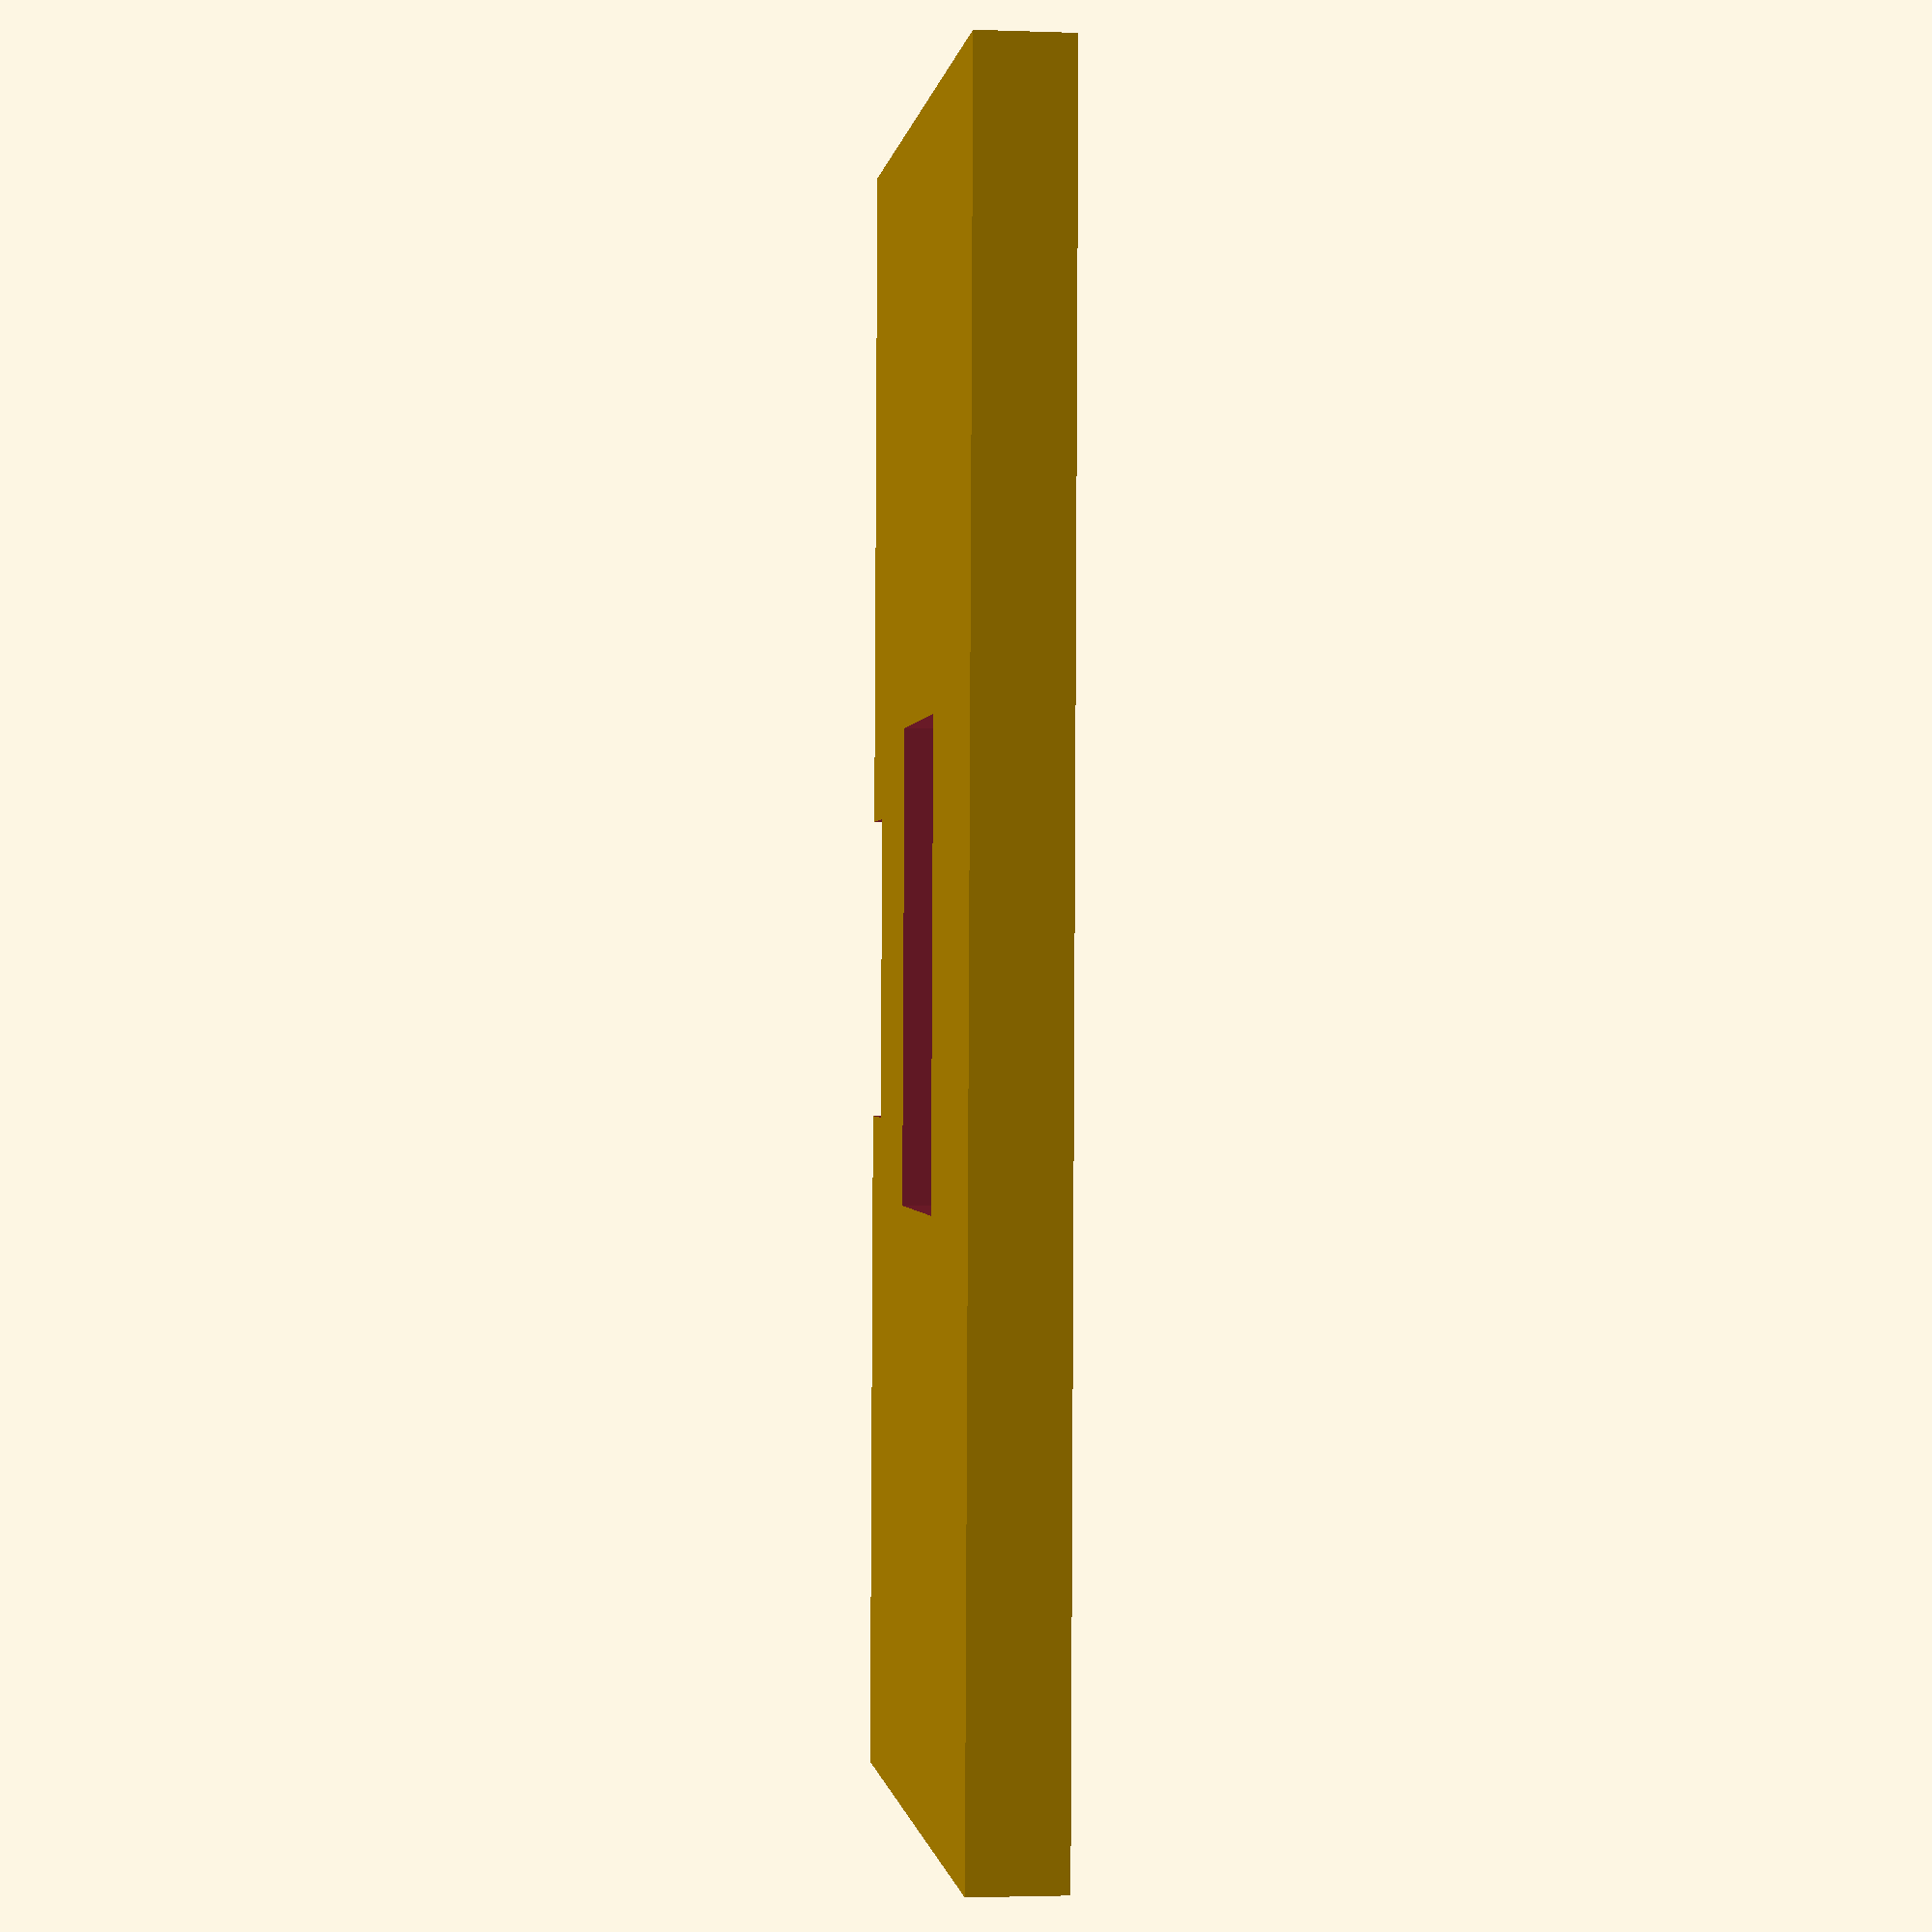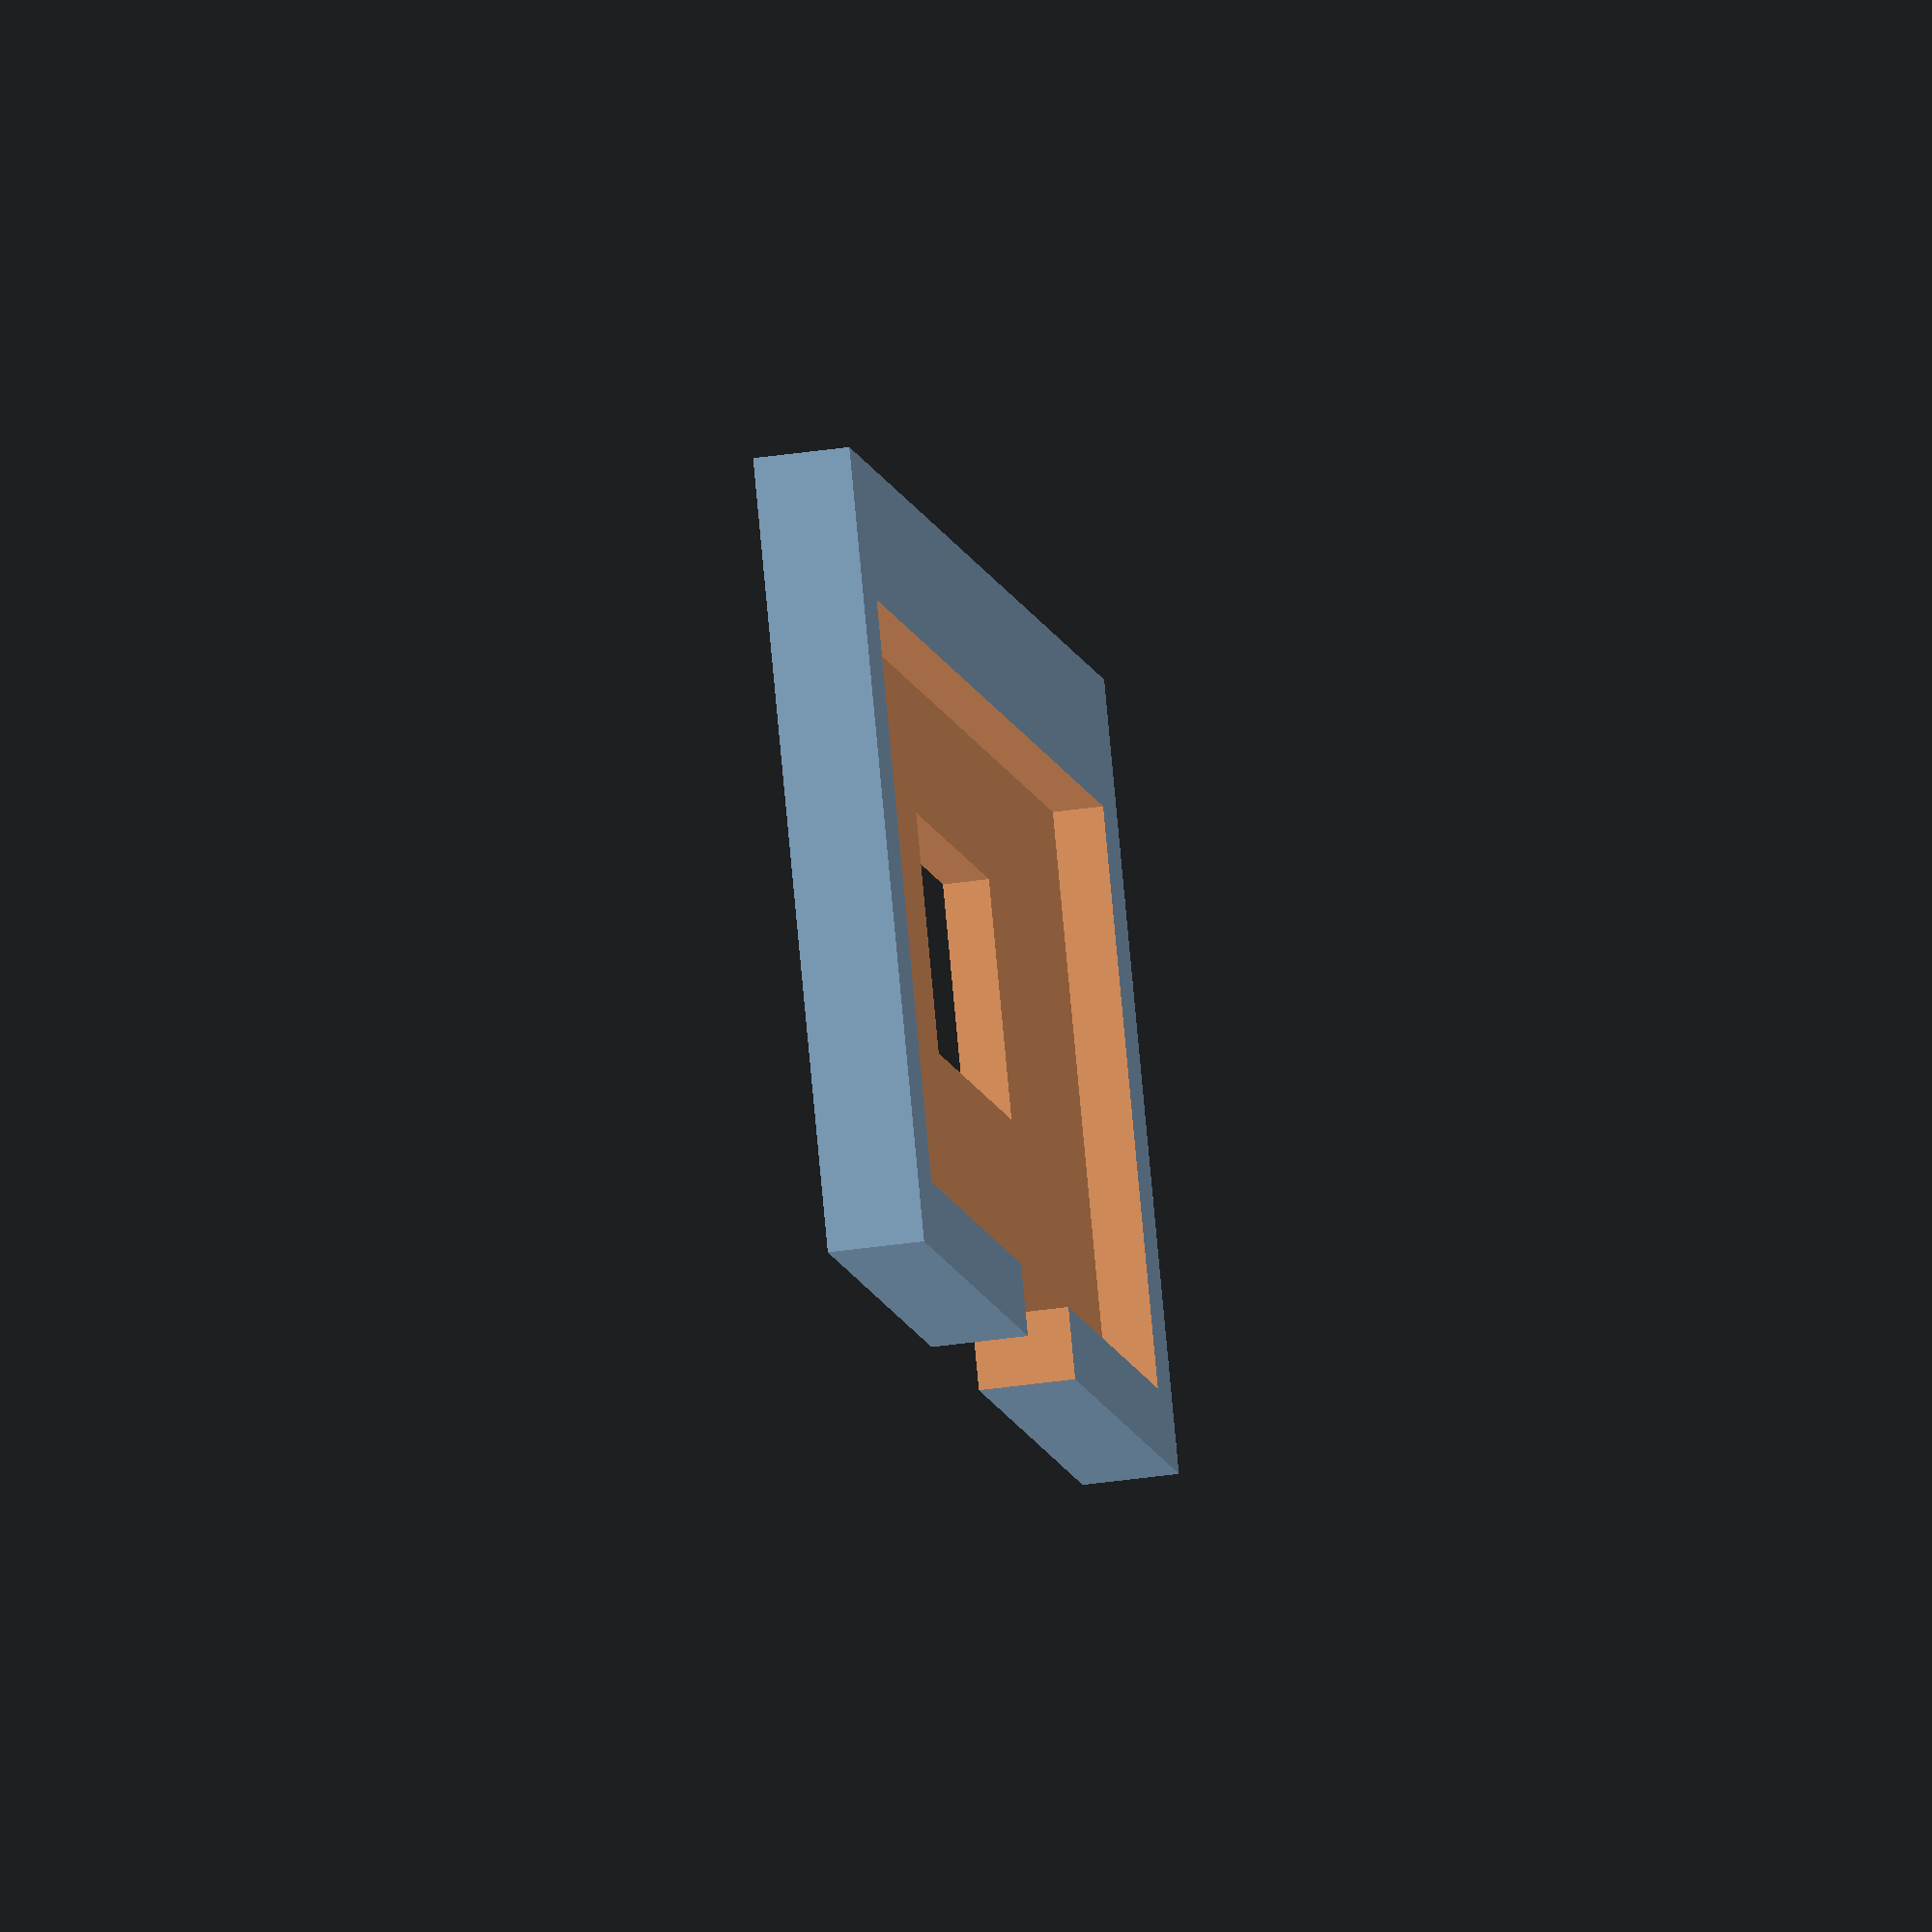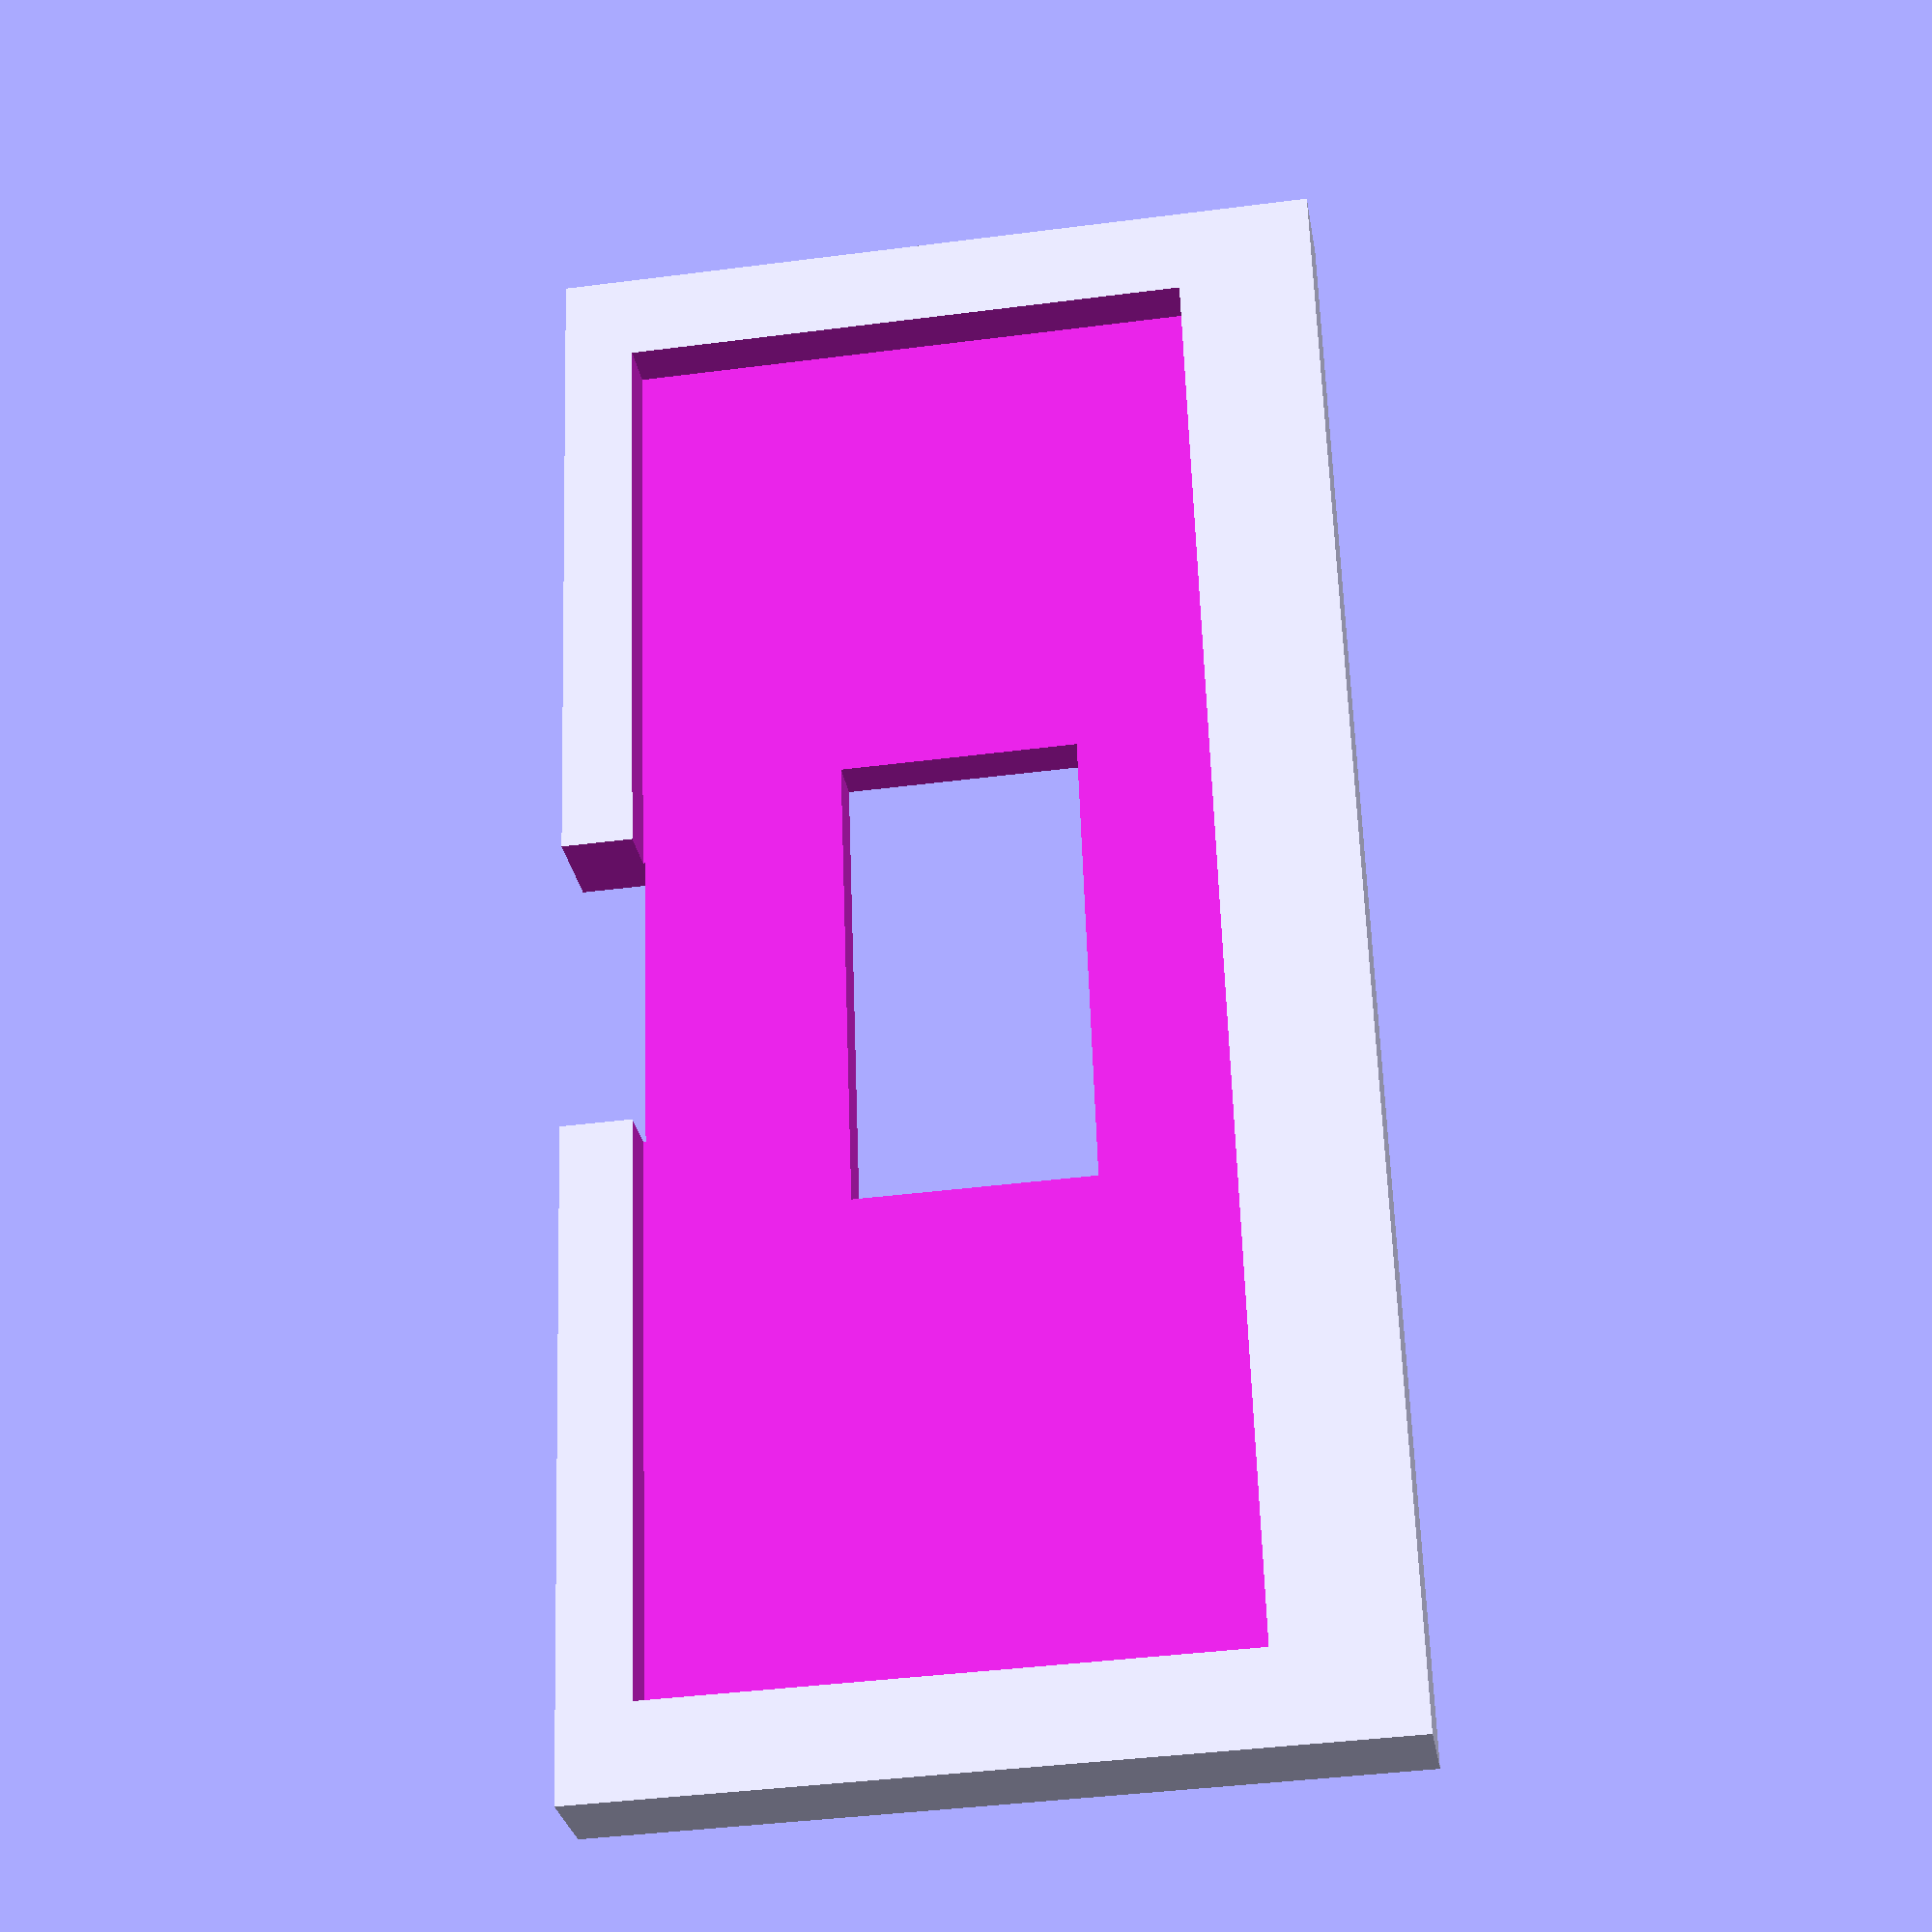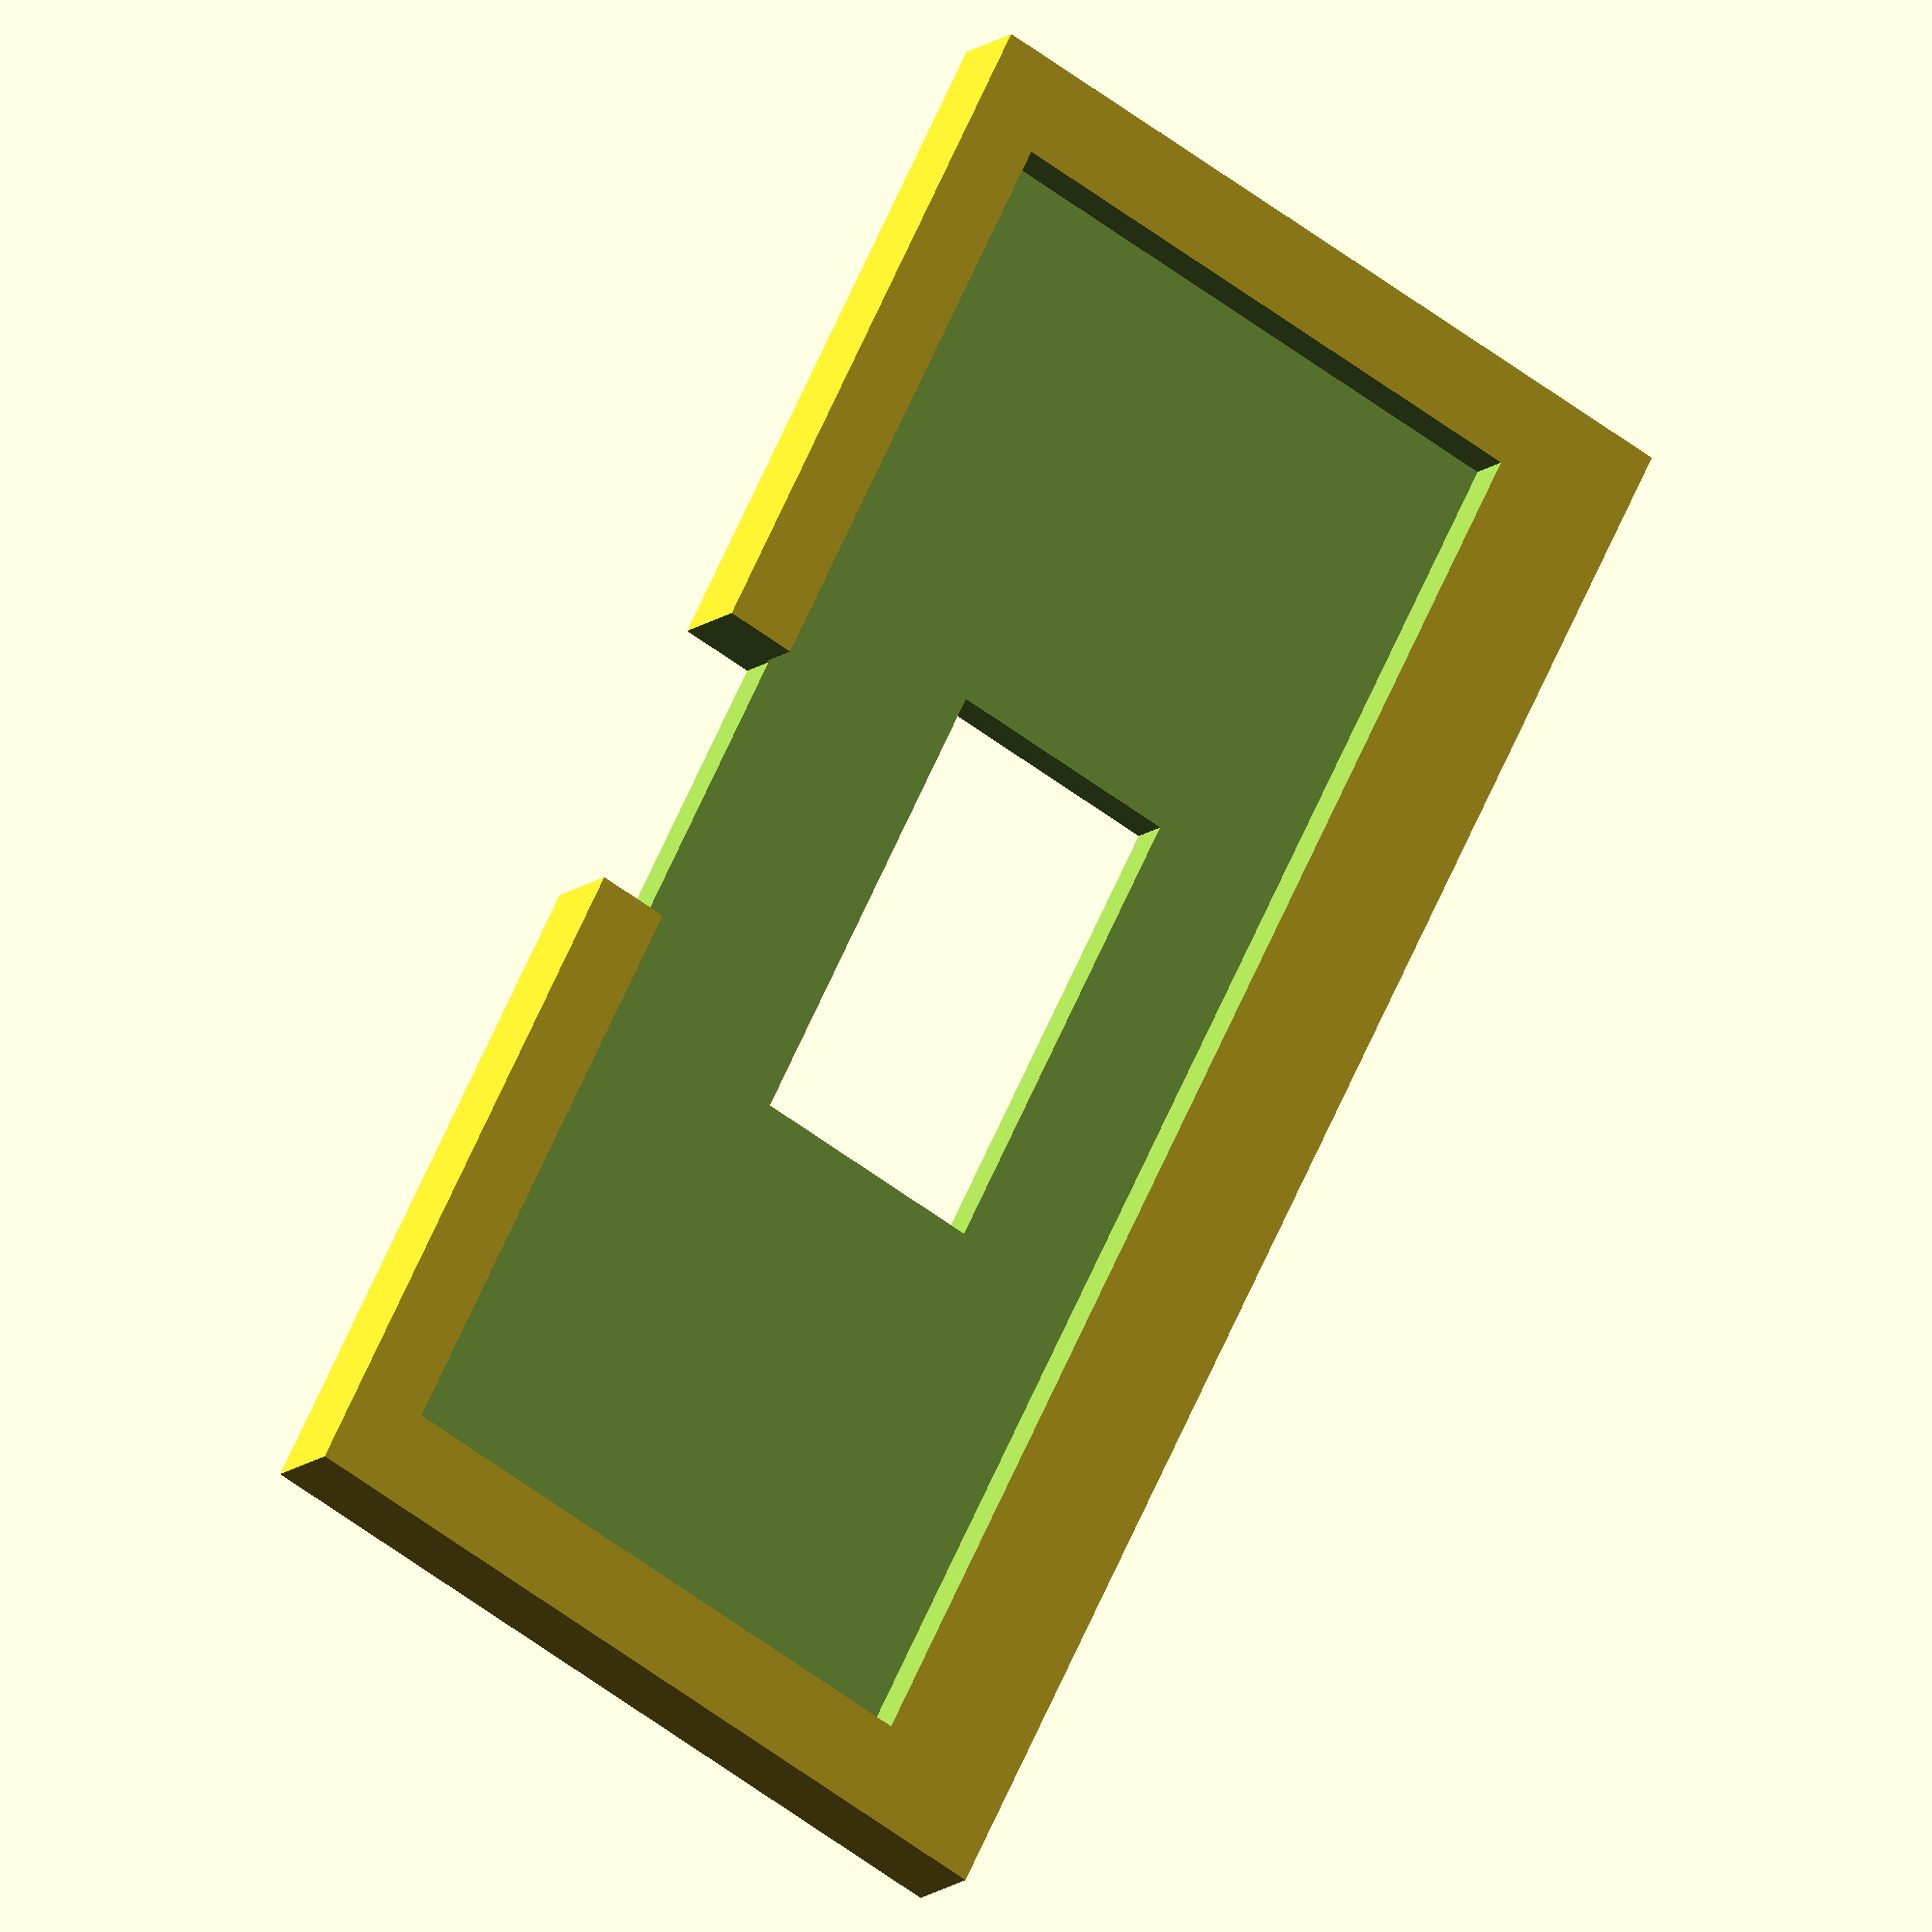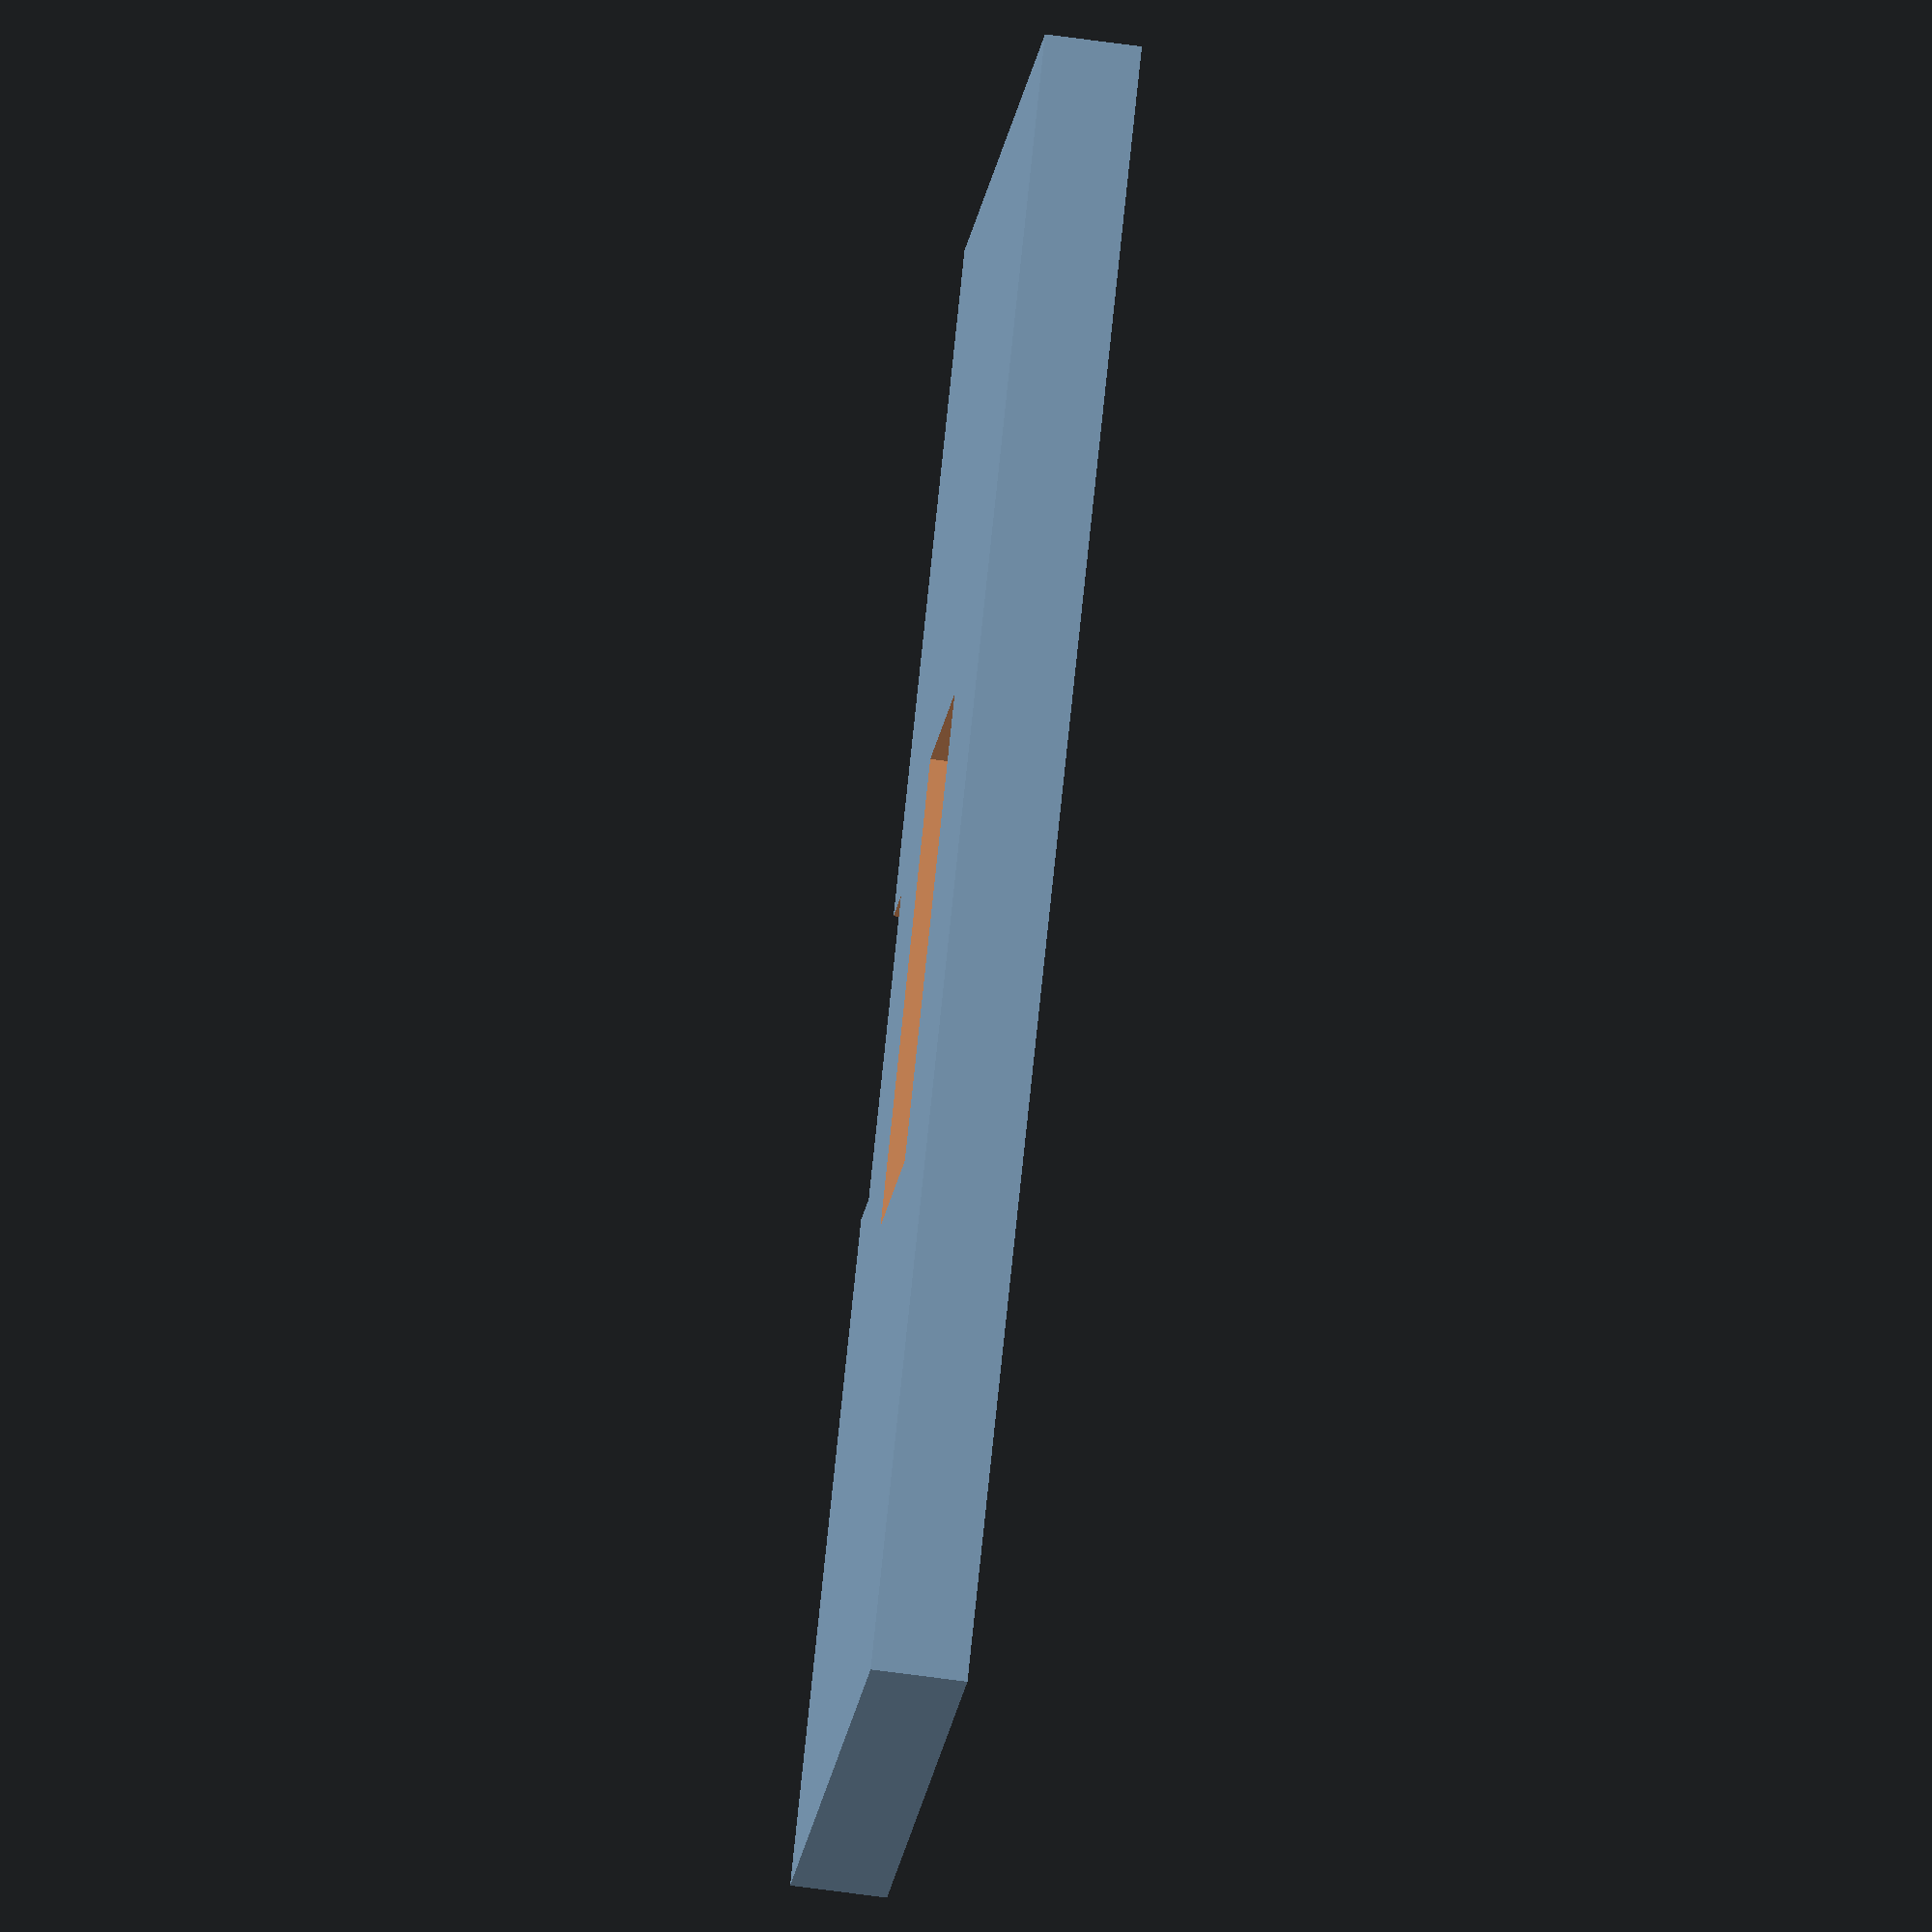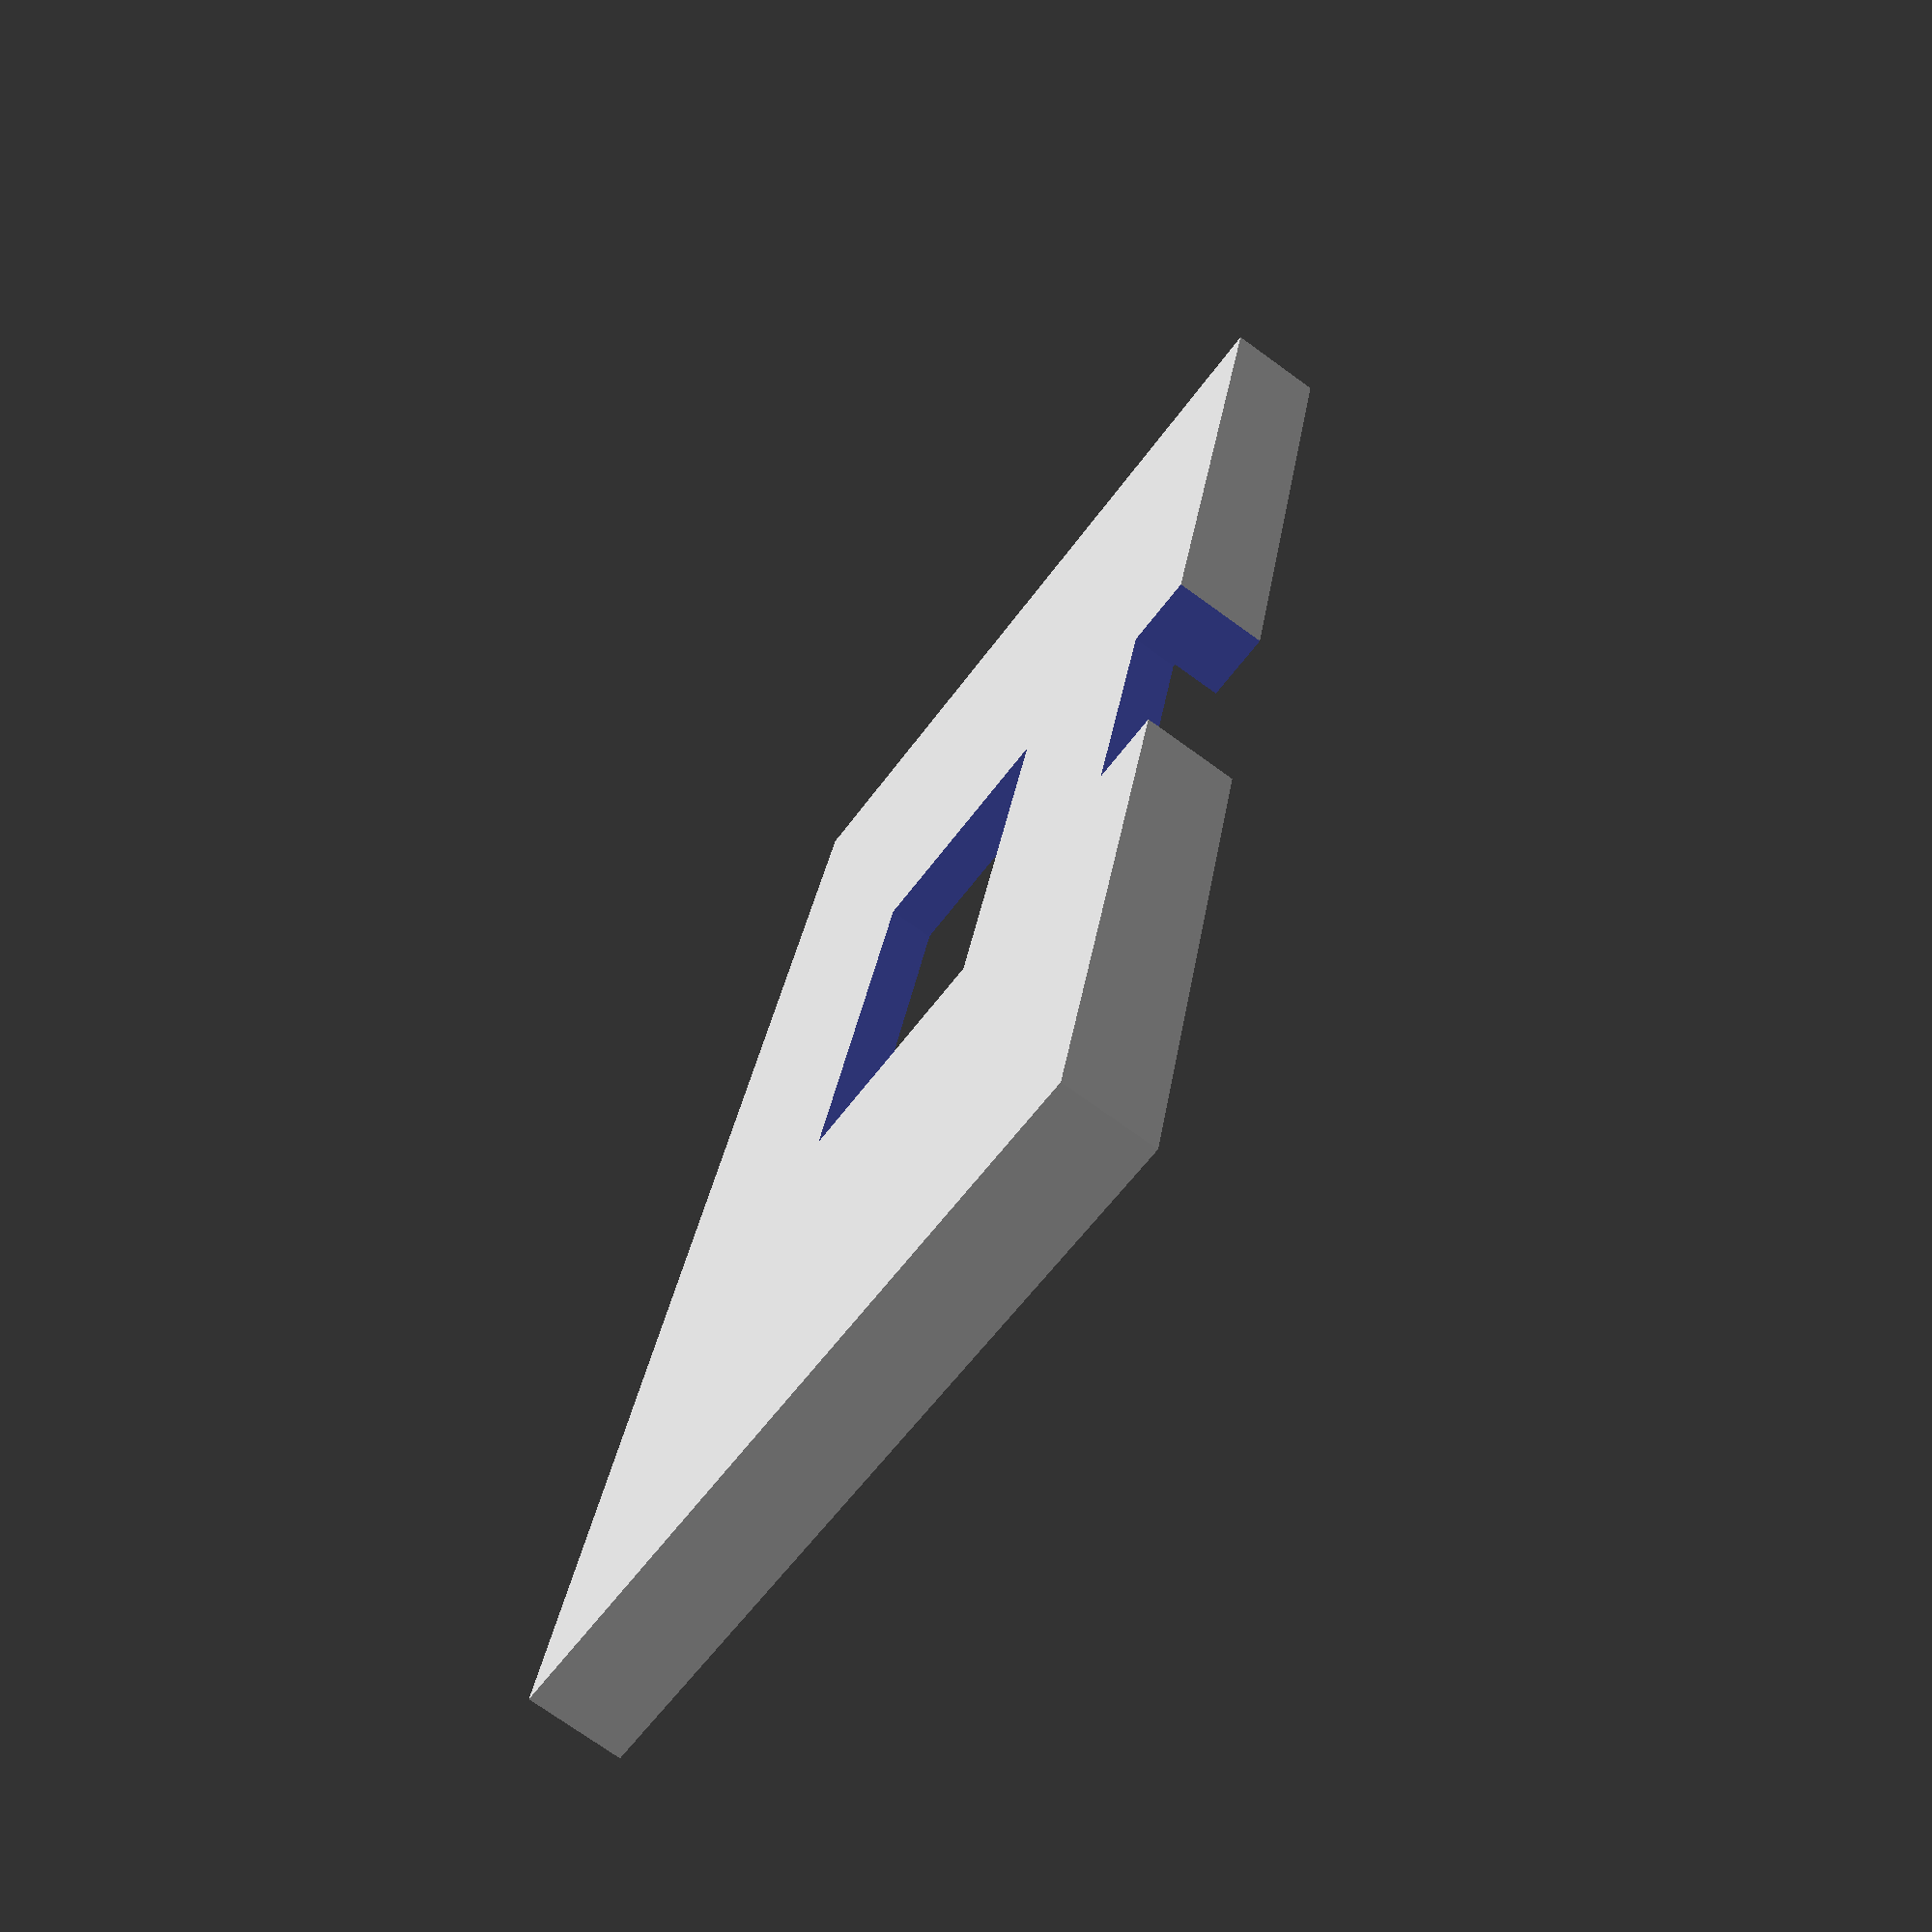
<openscad>
// 
// Frame to hold display (foam at back of disply to hold in place).
//

glass_z = 2.1;
polariser_z = 0.2;

glass_y = 24.2;
polariser_y = 18;

frame_y = 33.0;
frame_z = (4.0);

module oled()
{
     // Glass
     cube([62.2, glass_y, glass_z], center=true);

     // Polariser
     translate([0, glass_y/2-polariser_y/2-1.0, glass_z/2+polariser_z/2])
     {
	  cube([60, polariser_y, polariser_z], center=true);
     }

     // Flex cable (thickened to cut through frame entirely)
     translate([0, -(glass_y/2)-10+0.1, 0])
     {
	  cube([13, 20, 20], center=true);
     }
}

// 8 from bottom
// centred

module frame()
{
     difference()
     {
	  cube([70, frame_y, frame_z], center=true);

      // recess for display
	  translate([0, -(frame_y/2)+(glass_y/2)+3, -frame_z/2+glass_z/2-0.01])
	  {
	       rotate([0, 180, 0])
	       {
		    oled();
	       }
	  }
      
      // Hole for foam if needed
      cube([20,10, 20], center= true);
      
     }
}

frame();

</openscad>
<views>
elev=182.5 azim=272.0 roll=97.3 proj=p view=wireframe
elev=40.2 azim=31.9 roll=100.1 proj=o view=wireframe
elev=208.0 azim=91.9 roll=351.1 proj=p view=solid
elev=191.9 azim=63.2 roll=27.2 proj=o view=solid
elev=241.5 azim=315.6 roll=98.2 proj=o view=wireframe
elev=72.8 azim=283.2 roll=54.0 proj=p view=solid
</views>
